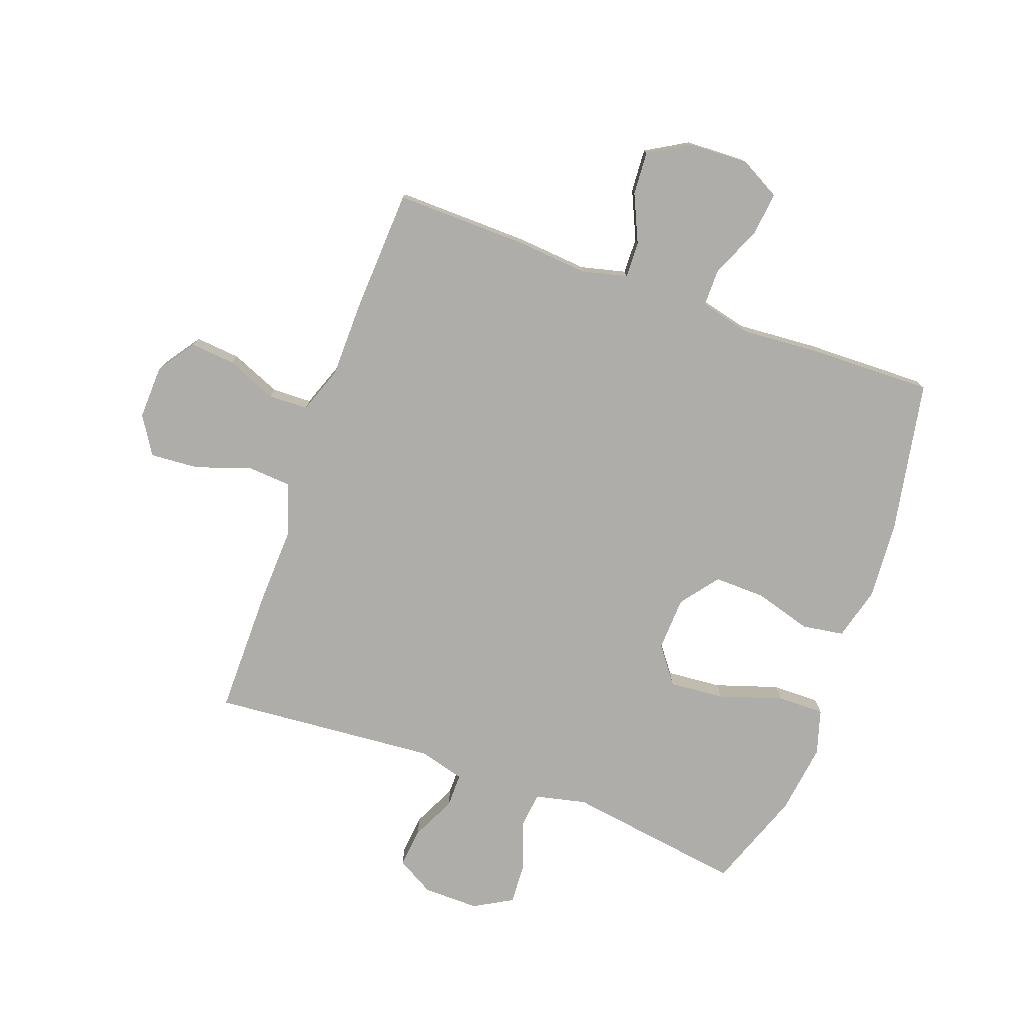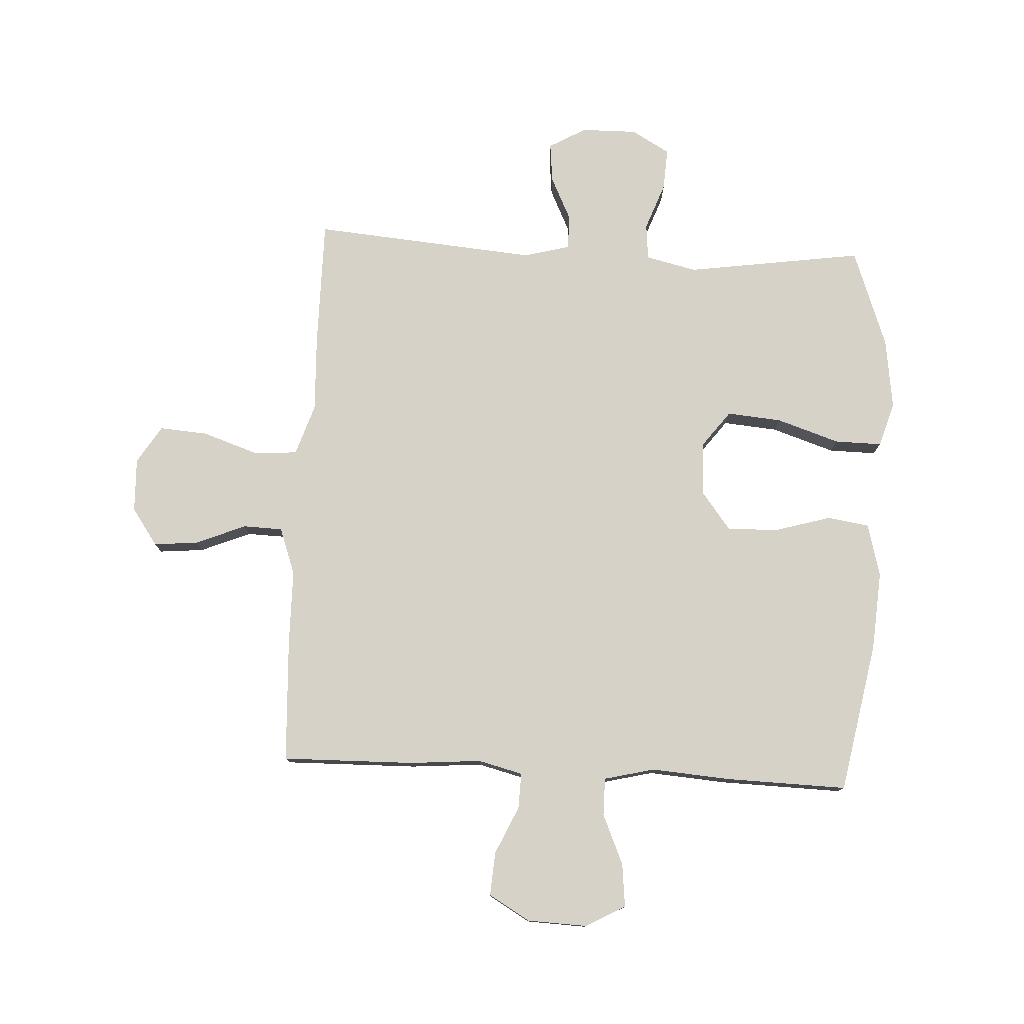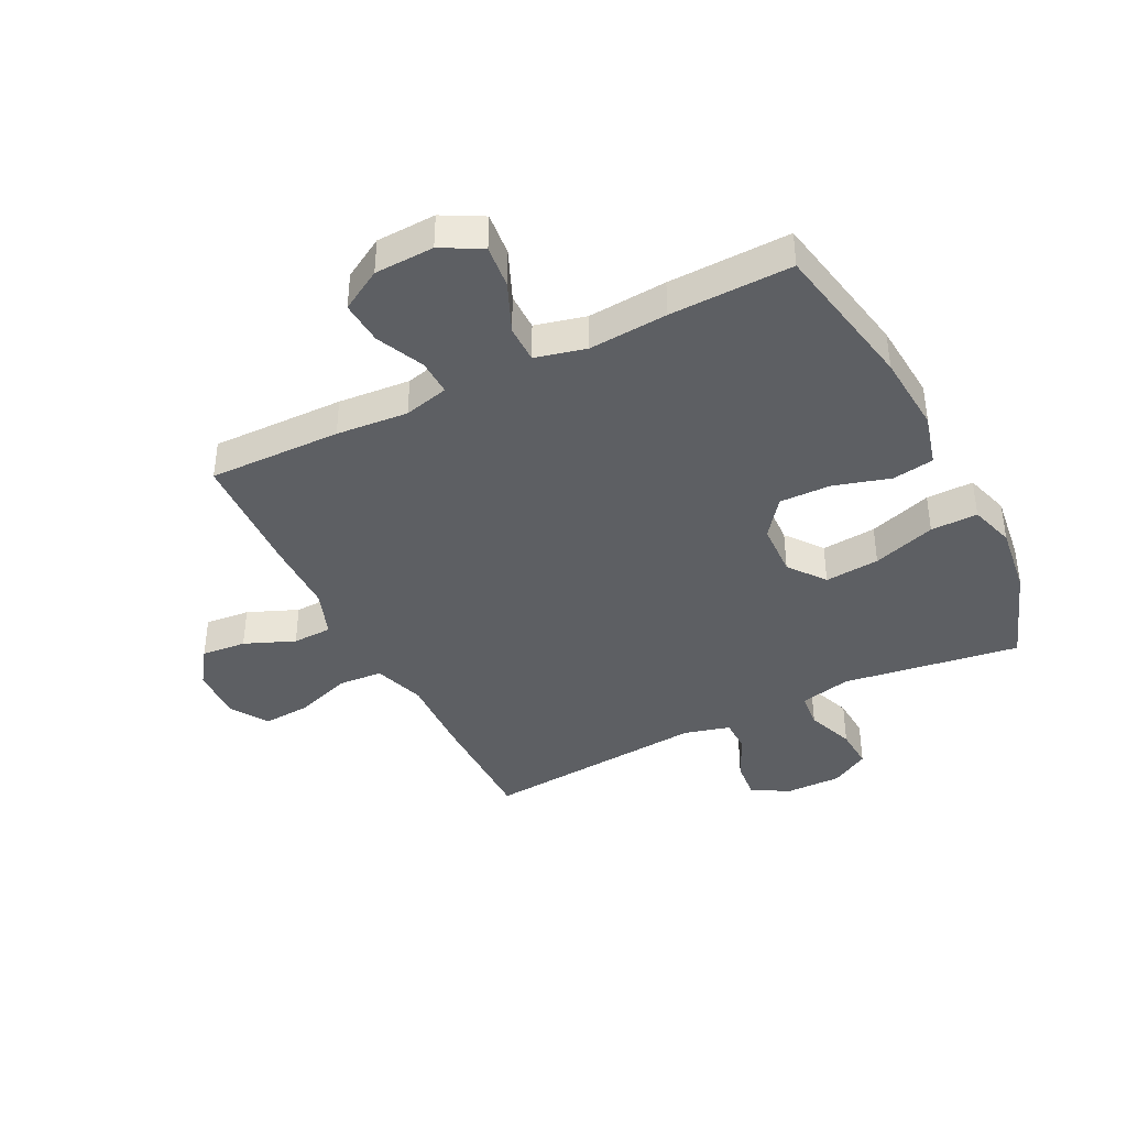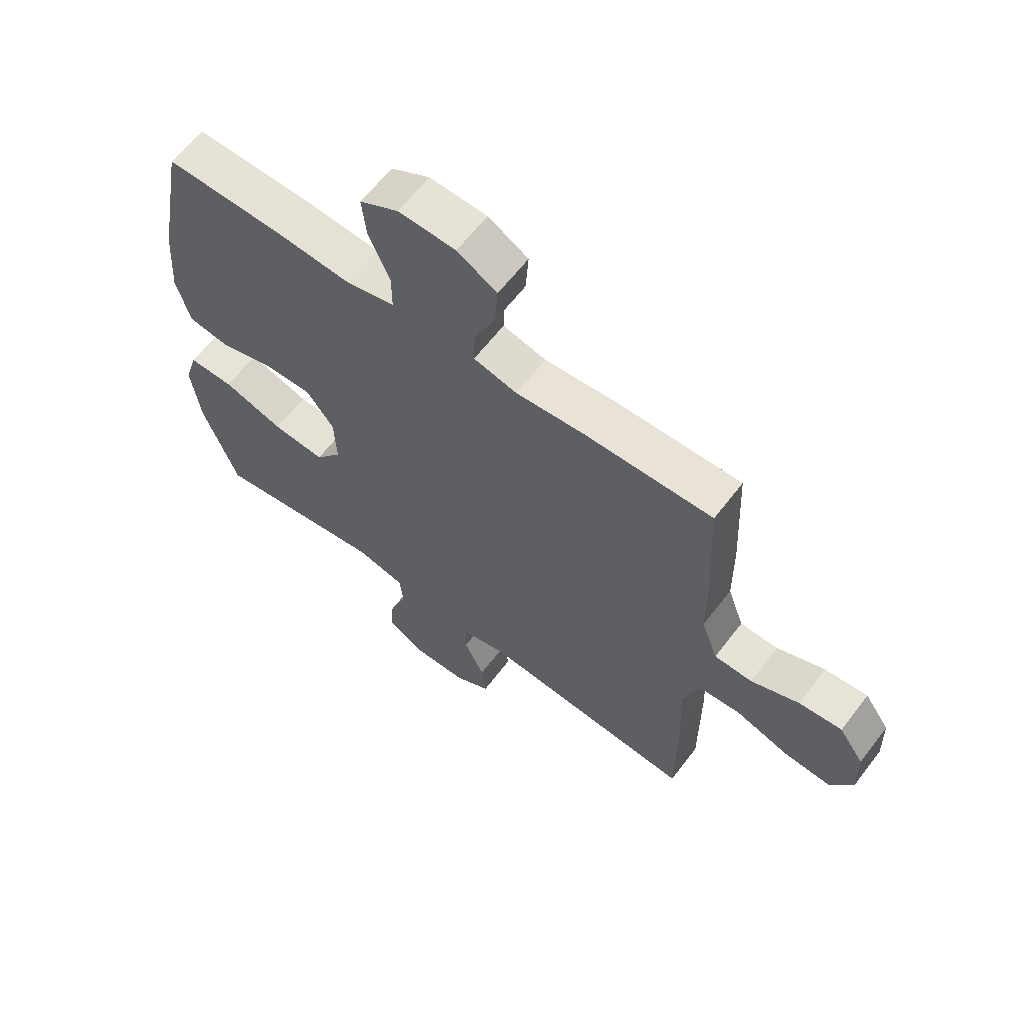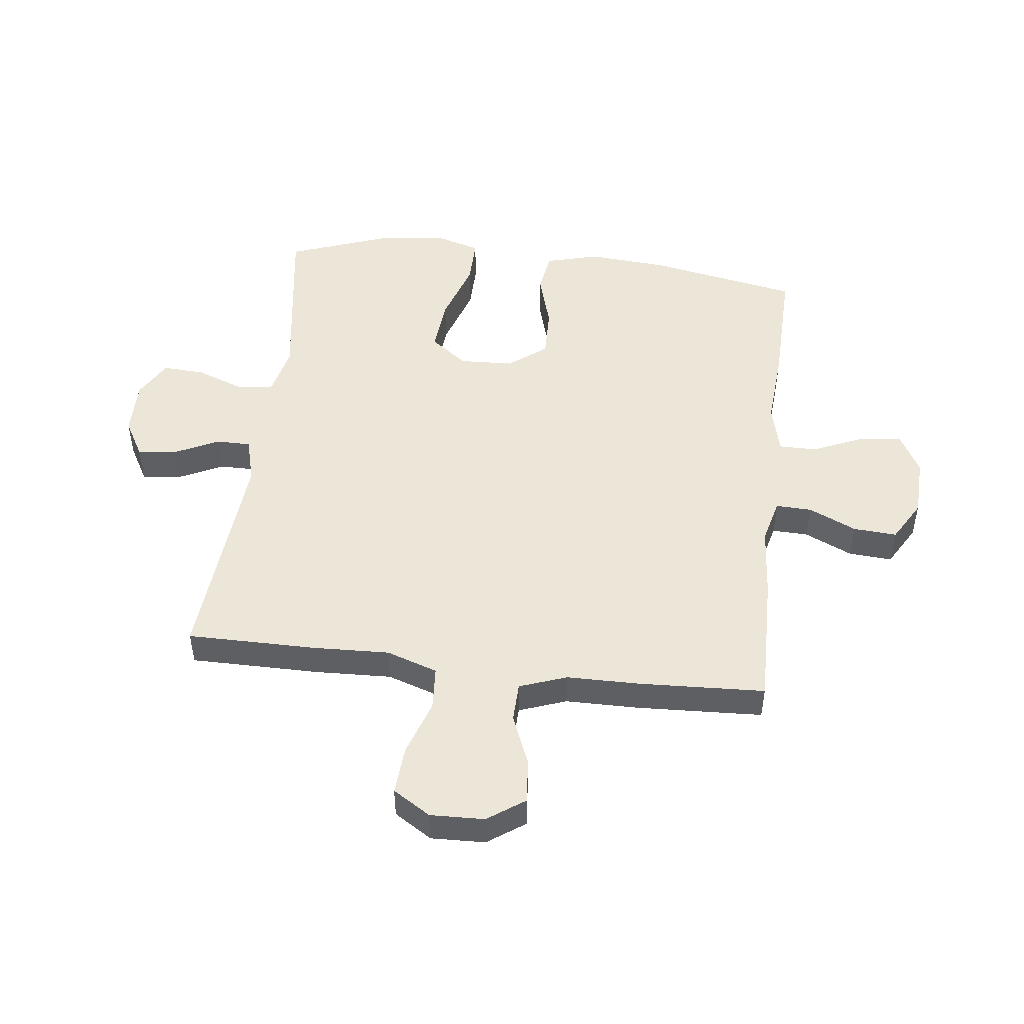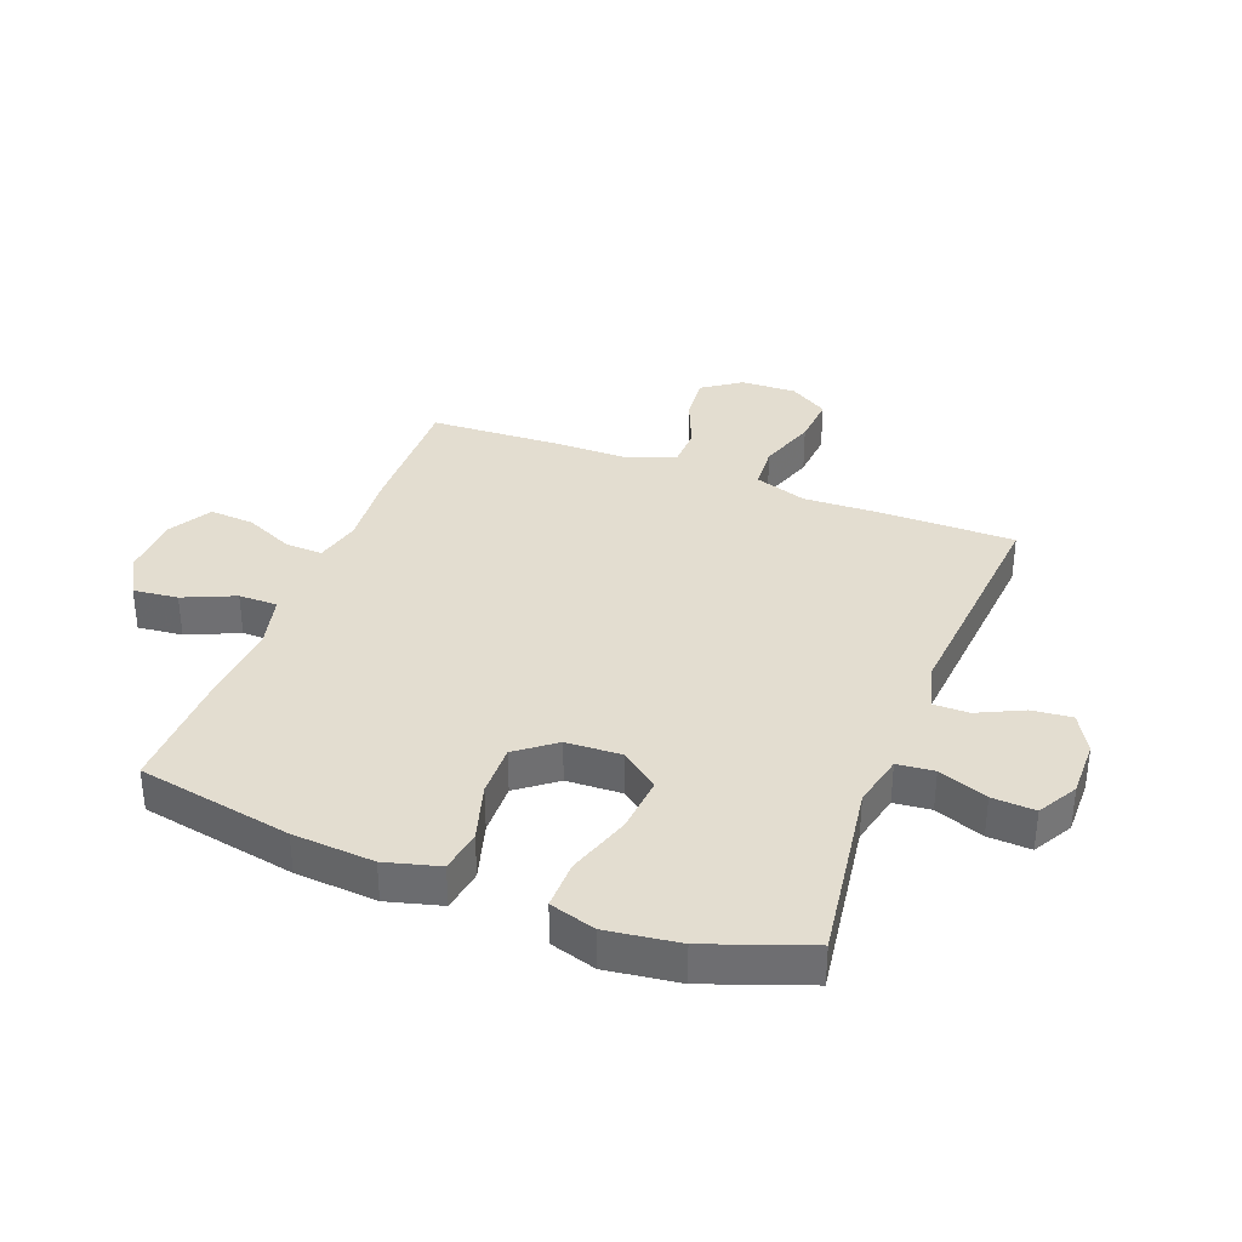
<metadata>
{"format":"obj","ext":"obj","renderer":"f3d","projection":"perspective","resolution":1024,"background":"white","views":[{"elev":-77.1,"azim":-20.0,"up":"+Y"},{"elev":77.9,"azim":3.0,"up":"+Y"},{"elev":-40.2,"azim":26.8,"up":"+Y"},{"elev":62.6,"azim":-142.7,"up":"+Z"},{"elev":49.0,"azim":-83.2,"up":"+Y"},{"elev":35.5,"azim":110.9,"up":"+Y"}]}
</metadata>
<code>
v 0.5 0.07 -0.5
v 0.199 0.07 -0.456
v 0.112 0.07 -0.476
v 0.106 0.07 -0.537
v 0.136 0.07 -0.618
v 0.14 0.07 -0.689
v 0.075 0.07 -0.726
v -0.02 0.07 -0.725
v -0.083 0.07 -0.689
v -0.076 0.07 -0.622
v -0.04 0.07 -0.547
v -0.04 0.07 -0.489
v -0.118 0.07 -0.468
v -0.5 0.07 -0.5
v -0.5 0.07 -0.282
v -0.495 0.07 -0.151
v -0.524 0.07 -0.064
v -0.598 0.07 -0.059
v -0.693 0.07 -0.091
v -0.775 0.07 -0.097
v -0.815 0.07 -0.033
v -0.812 0.07 0.059
v -0.768 0.07 0.122
v -0.692 0.07 0.115
v -0.607 0.07 0.08
v -0.54 0.07 0.082
v -0.511 0.07 0.162
v -0.51 0.07 0.288
v -0.5 0.07 0.5
v -0.275 0.07 0.496
v -0.153 0.07 0.486
v -0.077 0.07 0.505
v -0.079 0.07 0.566
v -0.116 0.07 0.647
v -0.121 0.07 0.721
v -0.051 0.07 0.762
v 0.05 0.07 0.766
v 0.118 0.07 0.729
v 0.11 0.07 0.655
v 0.073 0.07 0.57
v 0.073 0.07 0.506
v 0.159 0.07 0.485
v 0.293 0.07 0.495
v 0.5 0.07 0.5
v 0.548 0.07 0.244
v 0.558 0.07 0.109
v 0.534 0.07 0.019
v 0.463 0.07 0.008
v 0.367 0.07 0.036
v 0.28 0.07 0.038
v 0.231 0.07 -0.026
v 0.227 0.07 -0.118
v 0.274 0.07 -0.18
v 0.367 0.07 -0.172
v 0.474 0.07 -0.137
v 0.554 0.07 -0.136
v 0.577 0.07 -0.212
v 0.561 0.07 -0.332
v 0.5 0 -0.5
v 0.199 0 -0.456
v 0.112 0 -0.476
v 0.106 0 -0.537
v 0.136 0 -0.618
v 0.14 0 -0.689
v 0.075 0 -0.726
v -0.02 0 -0.725
v -0.083 0 -0.689
v -0.076 0 -0.622
v -0.04 0 -0.547
v -0.04 0 -0.489
v -0.118 0 -0.468
v -0.5 0 -0.5
v -0.5 0 -0.282
v -0.495 0 -0.151
v -0.524 0 -0.064
v -0.598 0 -0.059
v -0.693 0 -0.091
v -0.775 0 -0.097
v -0.815 0 -0.033
v -0.812 0 0.059
v -0.768 0 0.122
v -0.692 0 0.115
v -0.607 0 0.08
v -0.54 0 0.082
v -0.511 0 0.162
v -0.51 0 0.288
v -0.5 0 0.5
v -0.275 0 0.496
v -0.153 0 0.486
v -0.077 0 0.505
v -0.079 0 0.566
v -0.116 0 0.647
v -0.121 0 0.721
v -0.051 0 0.762
v 0.05 0 0.766
v 0.118 0 0.729
v 0.11 0 0.655
v 0.073 0 0.57
v 0.073 0 0.506
v 0.159 0 0.485
v 0.293 0 0.495
v 0.5 0 0.5
v 0.548 0 0.244
v 0.558 0 0.109
v 0.534 0 0.019
v 0.463 0 0.008
v 0.367 0 0.036
v 0.28 0 0.038
v 0.231 0 -0.026
v 0.227 0 -0.118
v 0.274 0 -0.18
v 0.367 0 -0.172
v 0.474 0 -0.137
v 0.554 0 -0.136
v 0.577 0 -0.212
v 0.561 0 -0.332
f 58 1 2
f 57 58 2
f 56 57 2
f 55 56 2
f 54 55 2
f 53 54 2 3
f 52 53 3
f 51 52 3
f 47 48 49
f 46 47 49
f 45 46 49
f 44 45 49
f 43 44 49
f 42 43 49
f 41 42 49 50
f 38 39 40
f 37 38 40
f 36 37 40
f 35 36 40
f 34 35 40
f 33 34 40
f 32 33 40 41
f 41 50 51
f 32 41 51
f 31 32 51
f 31 51 3
f 30 31 3
f 29 30 3
f 28 29 3
f 27 28 3
f 23 24 25
f 22 23 25
f 21 22 25
f 20 21 25
f 19 20 25
f 18 19 25
f 17 18 25 26
f 13 14 15 16
f 26 27 3
f 17 26 3
f 16 17 3
f 13 16 3
f 12 13 3
f 9 10 11
f 8 9 11
f 7 8 11
f 6 7 11
f 5 6 11
f 4 5 11
f 3 4 11 12
f 60 59 116
f 60 116 115
f 60 115 114
f 60 114 113
f 60 113 112
f 61 60 112 111
f 61 111 110
f 61 110 109
f 107 106 105
f 107 105 104
f 107 104 103
f 107 103 102
f 107 102 101
f 107 101 100
f 108 107 100 99
f 98 97 96
f 98 96 95
f 98 95 94
f 98 94 93
f 98 93 92
f 98 92 91
f 99 98 91 90
f 109 108 99
f 109 99 90
f 109 90 89
f 61 109 89
f 61 89 88
f 61 88 87
f 61 87 86
f 61 86 85
f 83 82 81
f 83 81 80
f 83 80 79
f 83 79 78
f 83 78 77
f 83 77 76
f 84 83 76 75
f 74 73 72 71
f 61 85 84
f 61 84 75
f 61 75 74
f 61 74 71
f 61 71 70
f 69 68 67
f 69 67 66
f 69 66 65
f 69 65 64
f 69 64 63
f 69 63 62
f 70 69 62 61
f 1 59 60 2
f 2 60 61 3
f 3 61 62 4
f 4 62 63 5
f 5 63 64 6
f 6 64 65 7
f 7 65 66 8
f 8 66 67 9
f 9 67 68 10
f 10 68 69 11
f 11 69 70 12
f 12 70 71 13
f 13 71 72 14
f 14 72 73 15
f 15 73 74 16
f 16 74 75 17
f 17 75 76 18
f 18 76 77 19
f 19 77 78 20
f 20 78 79 21
f 21 79 80 22
f 22 80 81 23
f 23 81 82 24
f 24 82 83 25
f 25 83 84 26
f 26 84 85 27
f 27 85 86 28
f 28 86 87 29
f 29 87 88 30
f 30 88 89 31
f 31 89 90 32
f 32 90 91 33
f 33 91 92 34
f 34 92 93 35
f 35 93 94 36
f 36 94 95 37
f 37 95 96 38
f 38 96 97 39
f 39 97 98 40
f 40 98 99 41
f 41 99 100 42
f 42 100 101 43
f 43 101 102 44
f 44 102 103 45
f 45 103 104 46
f 46 104 105 47
f 47 105 106 48
f 48 106 107 49
f 49 107 108 50
f 50 108 109 51
f 51 109 110 52
f 52 110 111 53
f 53 111 112 54
f 54 112 113 55
f 55 113 114 56
f 56 114 115 57
f 57 115 116 58
f 58 116 59 1

</code>
